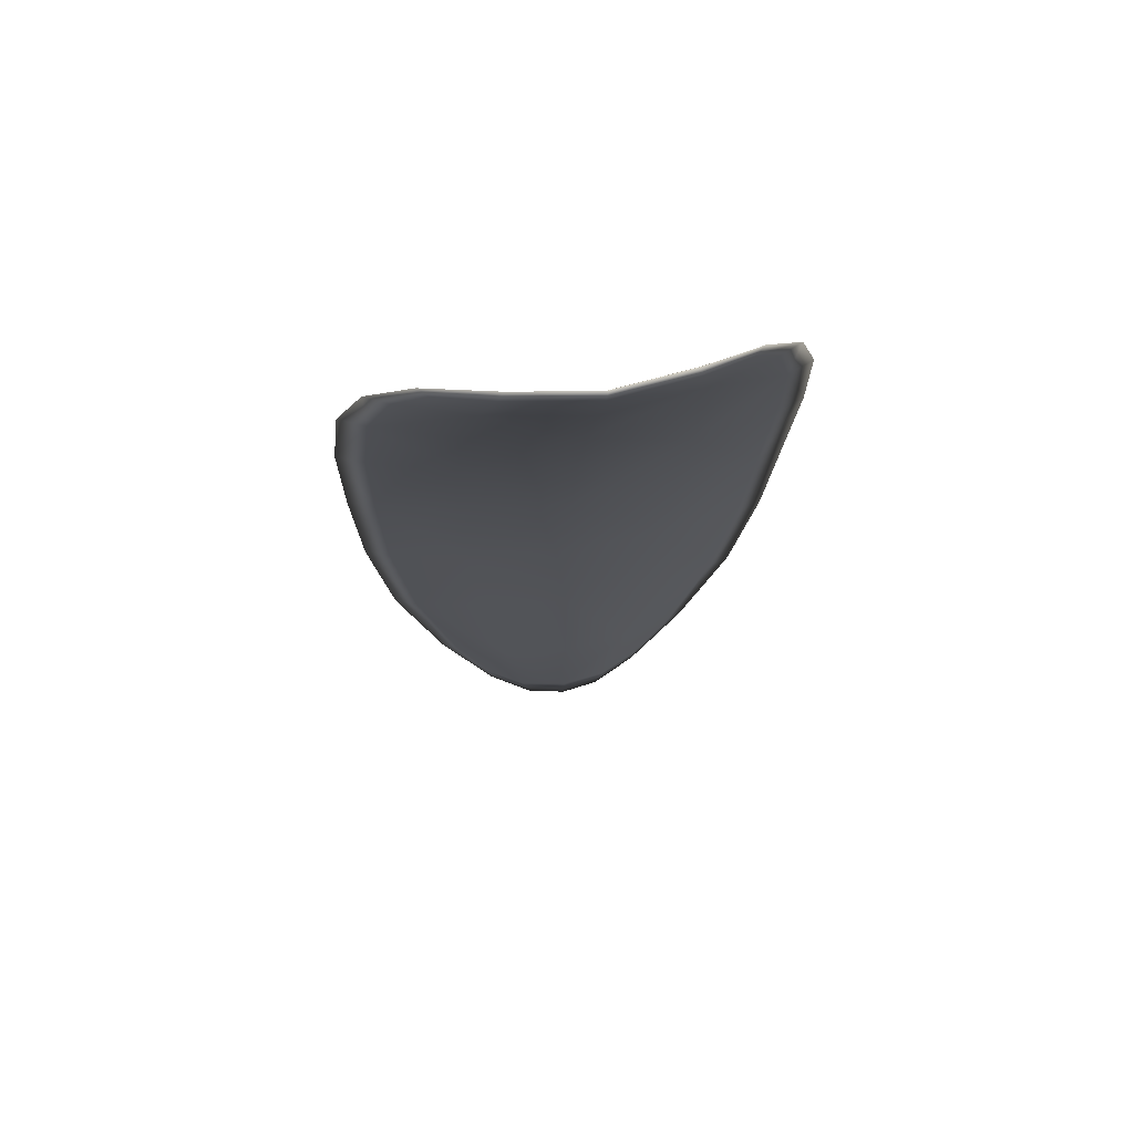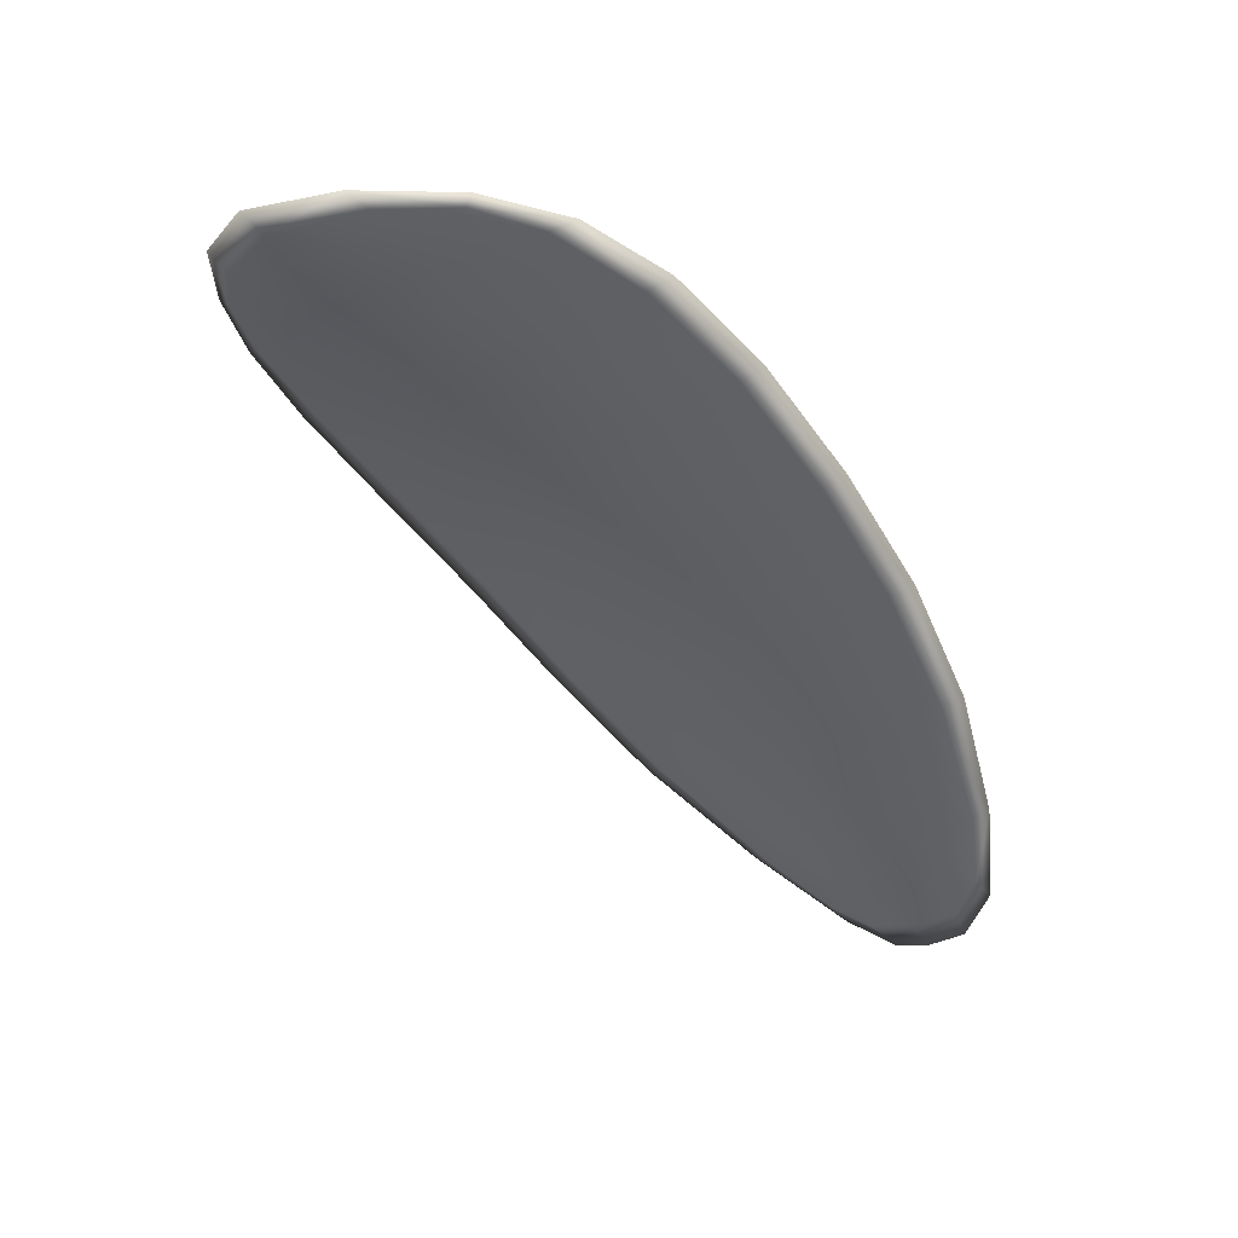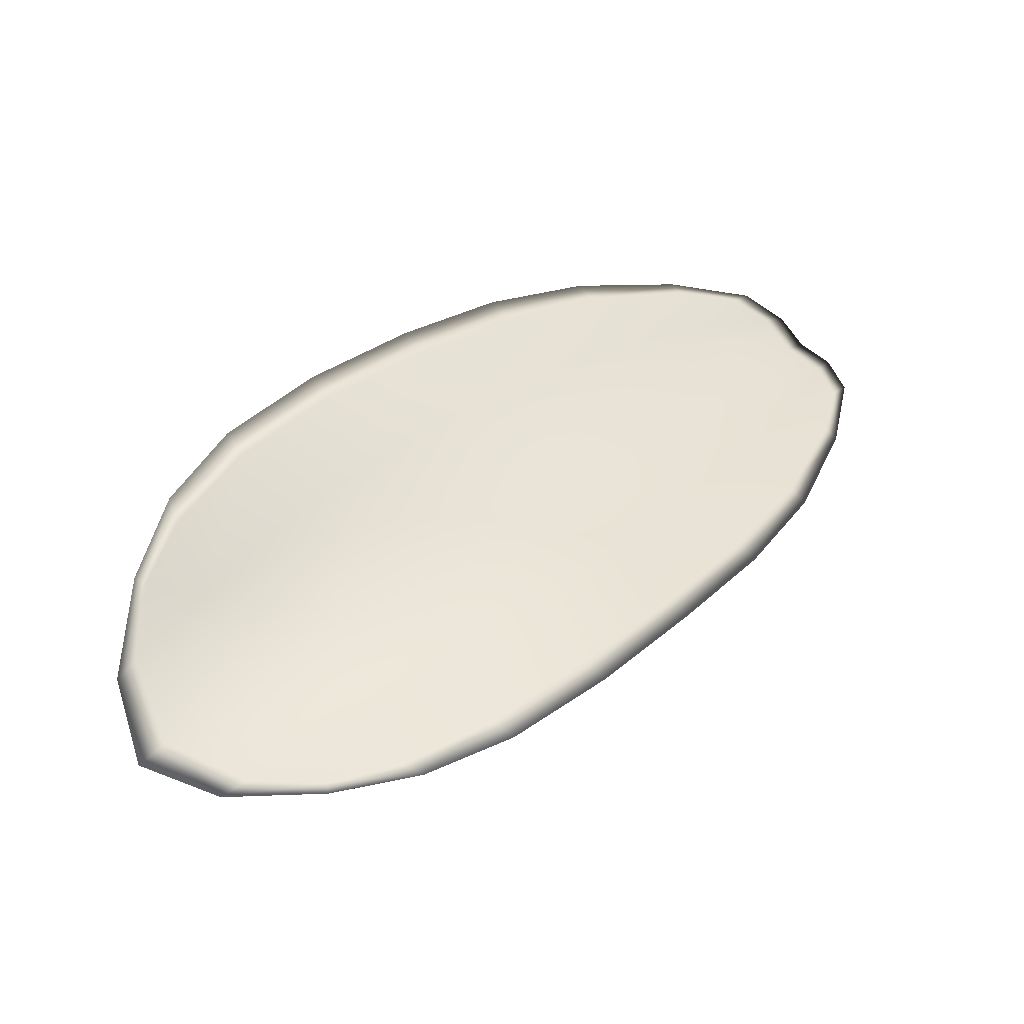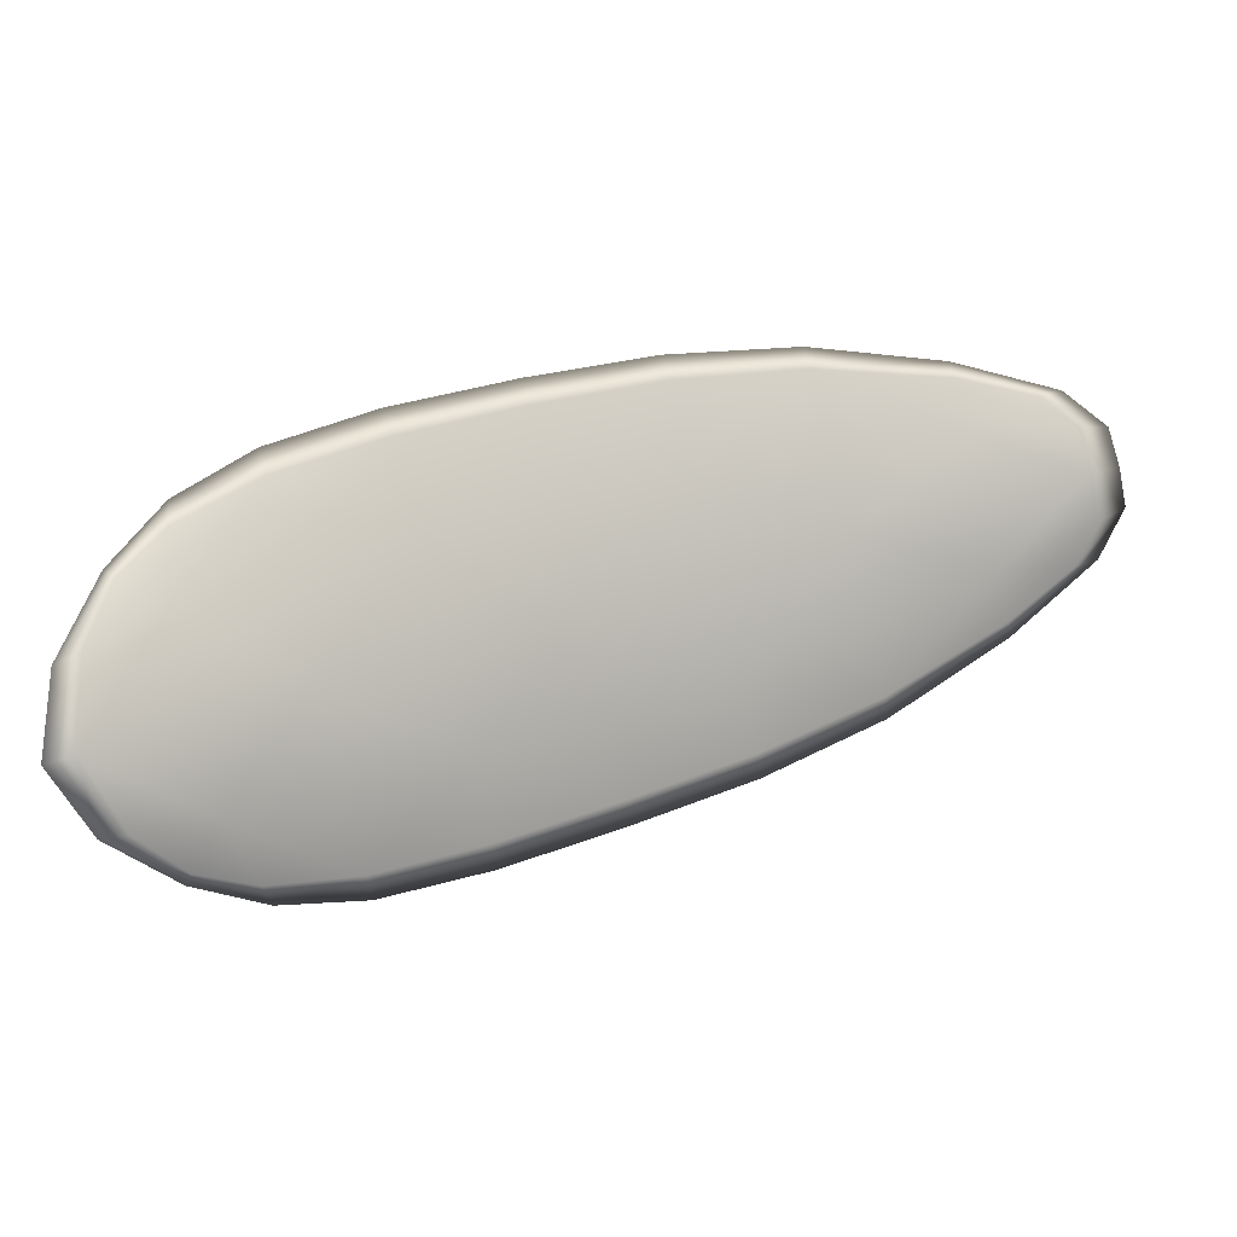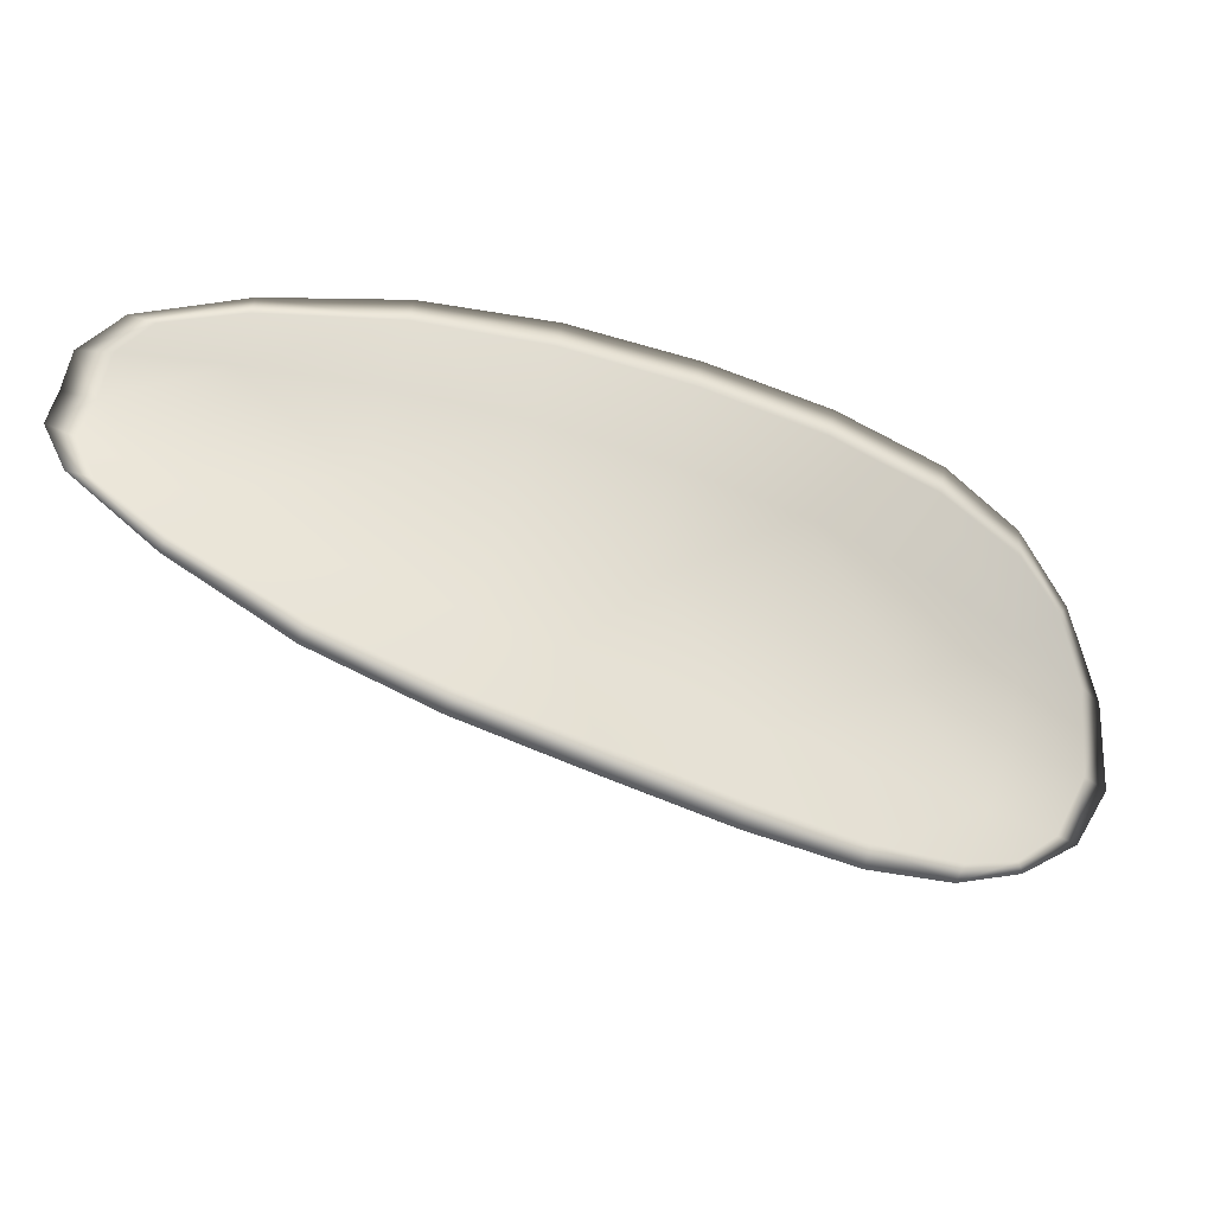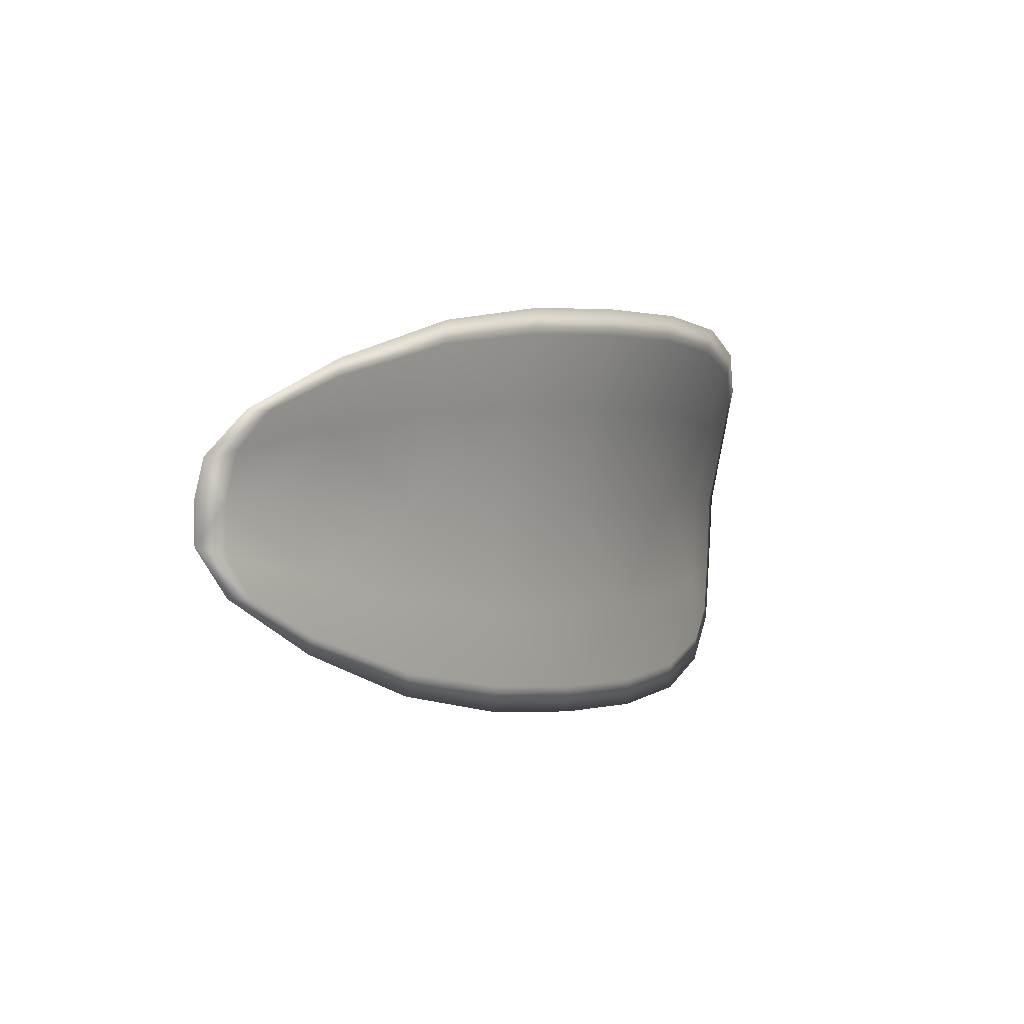
<metadata>
{"format":"obj","ext":"obj","renderer":"f3d","projection":"perspective","resolution":1024,"background":"white","views":[{"elev":14.4,"azim":-109.2,"up":"+Y"},{"elev":-10.8,"azim":-65.3,"up":"+Y"},{"elev":76.9,"azim":-56.2,"up":"+Y"},{"elev":0.4,"azim":-50.0,"up":"+Z"},{"elev":-22.6,"azim":130.5,"up":"+Z"},{"elev":17.6,"azim":90.9,"up":"+Z"}]}
</metadata>
<code>
v -2.459 0.7595 -1.11
v -2.46 0.7596 -1.108
v -2.457 0.7587 -1.107
v -2.456 0.7587 -1.11
v -2.456 0.7588 -1.111
v -2.458 0.7596 -1.111
v -2.459 0.7599 -1.111
v -2.46 0.76 -1.11
v -2.461 0.7601 -1.109
v -2.459 0.7599 -1.106
v -2.459 0.7603 -1.105
v -2.457 0.7596 -1.104
v -2.457 0.7592 -1.105
v -2.461 0.7604 -1.107
v -2.46 0.7605 -1.106
v -2.45 0.7551 -1.103
v -2.451 0.7554 -1.102
v -2.448 0.7536 -1.101
v -2.448 0.7533 -1.103
v -2.448 0.753 -1.105
v -2.45 0.7548 -1.105
v -2.452 0.7563 -1.106
v -2.453 0.7567 -1.104
v -2.453 0.7571 -1.102
v -2.449 0.7547 -1.107
v -2.447 0.7529 -1.106
v -2.447 0.7529 -1.108
v -2.449 0.7546 -1.109
v -2.451 0.7563 -1.11
v -2.452 0.7562 -1.108
v -2.454 0.7576 -1.109
v -2.455 0.7576 -1.107
v -2.453 0.7577 -1.111
v -2.455 0.7581 -1.105
v -2.455 0.7585 -1.103
v -2.446 0.7515 -1.103
v -2.446 0.7518 -1.101
v -2.445 0.7506 -1.102
v -2.444 0.75 -1.102
v -2.444 0.7498 -1.103
v -2.446 0.7512 -1.104
v -2.445 0.7512 -1.105
v -2.444 0.7498 -1.104
v -2.444 0.7502 -1.105
v -2.445 0.7512 -1.106
v -2.459 0.7593 -1.11
v -2.46 0.7594 -1.108
v -2.461 0.76 -1.109
v -2.46 0.7599 -1.11
v -2.459 0.7598 -1.111
v -2.458 0.7594 -1.111
v -2.456 0.7587 -1.111
v -2.456 0.7585 -1.11
v -2.457 0.7585 -1.107
v -2.46 0.7597 -1.106
v -2.459 0.7602 -1.105
v -2.46 0.7604 -1.106
v -2.461 0.7602 -1.107
v -2.457 0.759 -1.105
v -2.457 0.7595 -1.104
v -2.451 0.7549 -1.103
v -2.451 0.7553 -1.102
v -2.453 0.757 -1.102
v -2.453 0.7565 -1.104
v -2.452 0.7562 -1.106
v -2.45 0.7546 -1.105
v -2.448 0.7529 -1.105
v -2.448 0.7532 -1.103
v -2.449 0.7535 -1.101
v -2.45 0.7545 -1.107
v -2.452 0.7561 -1.108
v -2.451 0.7561 -1.11
v -2.449 0.7545 -1.109
v -2.447 0.7528 -1.108
v -2.447 0.7528 -1.106
v -2.454 0.7574 -1.109
v -2.455 0.7575 -1.107
v -2.453 0.7575 -1.111
v -2.455 0.7579 -1.105
v -2.455 0.7584 -1.103
v -2.446 0.7513 -1.103
v -2.446 0.7516 -1.101
v -2.446 0.7511 -1.104
v -2.444 0.7497 -1.103
v -2.444 0.7499 -1.102
v -2.445 0.7505 -1.102
v -2.445 0.751 -1.105
v -2.445 0.7511 -1.106
v -2.444 0.7501 -1.105
v -2.444 0.7497 -1.104
v -2.446 0.7518 -1.101
v -2.444 0.7502 -1.102
v -2.449 0.7537 -1.101
v -2.445 0.7505 -1.102
v -2.444 0.7493 -1.104
v -2.444 0.7499 -1.105
v -2.444 0.7493 -1.103
v -2.444 0.7501 -1.105
v -2.457 0.7595 -1.112
v -2.459 0.7599 -1.111
v -2.455 0.7588 -1.112
v -2.459 0.7598 -1.111
v -2.462 0.7605 -1.107
v -2.46 0.7606 -1.105
v -2.462 0.7602 -1.109
v -2.46 0.7604 -1.106
v -2.459 0.7604 -1.104
v -2.457 0.7597 -1.103
v -2.444 0.7495 -1.102
v -2.445 0.7512 -1.107
v -2.447 0.7529 -1.108
v -2.461 0.7601 -1.11
v -2.453 0.7576 -1.111
v -2.451 0.7562 -1.11
v -2.455 0.7586 -1.102
v -2.453 0.7572 -1.102
v -2.451 0.7555 -1.101
v -2.449 0.7546 -1.109
f 1 2 3
f 1 3 4
f 1 4 5
f 1 5 6
f 1 6 7
f 1 7 8
f 1 8 9
f 1 9 2
f 10 11 12
f 10 12 13
f 10 13 3
f 10 3 2
f 10 2 9
f 10 9 14
f 10 14 15
f 10 15 11
f 16 17 18
f 16 18 19
f 16 19 20
f 16 20 21
f 16 21 22
f 16 22 23
f 16 23 24
f 16 24 17
f 25 21 20
f 25 20 26
f 25 26 27
f 25 27 28
f 25 28 29
f 25 29 30
f 25 30 22
f 25 22 21
f 31 32 22
f 31 22 30
f 31 30 29
f 31 29 33
f 31 33 5
f 31 5 4
f 31 4 3
f 31 3 32
f 34 35 24
f 34 24 23
f 34 23 22
f 34 22 32
f 34 32 3
f 34 3 13
f 34 13 12
f 34 12 35
f 36 37 38
f 36 38 39
f 36 39 40
f 36 40 41
f 36 41 20
f 36 20 19
f 36 19 18
f 36 18 37
f 42 41 40
f 42 40 43
f 42 43 44
f 42 44 45
f 42 45 27
f 42 27 26
f 42 26 20
f 42 20 41
f 46 47 48
f 46 48 49
f 46 49 50
f 46 50 51
f 46 51 52
f 46 52 53
f 46 53 54
f 46 54 47
f 55 56 57
f 55 57 58
f 55 58 48
f 55 48 47
f 55 47 54
f 55 54 59
f 55 59 60
f 55 60 56
f 61 62 63
f 61 63 64
f 61 64 65
f 61 65 66
f 61 66 67
f 61 67 68
f 61 68 69
f 61 69 62
f 70 66 65
f 70 65 71
f 70 71 72
f 70 72 73
f 70 73 74
f 70 74 75
f 70 75 67
f 70 67 66
f 76 77 54
f 76 54 53
f 76 53 52
f 76 52 78
f 76 78 72
f 76 72 71
f 76 71 65
f 76 65 77
f 79 80 60
f 79 60 59
f 79 59 54
f 79 54 77
f 79 77 65
f 79 65 64
f 79 64 63
f 79 63 80
f 81 82 69
f 81 69 68
f 81 68 67
f 81 67 83
f 81 83 84
f 81 84 85
f 81 85 86
f 81 86 82
f 87 83 67
f 87 67 75
f 87 75 74
f 87 74 88
f 87 88 89
f 87 89 90
f 87 90 84
f 87 84 83
f 91 92 38
f 91 38 37
f 91 37 18
f 91 18 93
f 91 93 69
f 91 69 82
f 91 82 94
f 91 94 92
f 95 96 44
f 95 44 43
f 95 43 40
f 95 40 97
f 95 97 84
f 95 84 90
f 95 90 98
f 95 98 96
f 99 100 7
f 99 7 6
f 99 6 5
f 99 5 101
f 99 101 52
f 99 52 51
f 99 51 102
f 99 102 100
f 103 104 15
f 103 15 14
f 103 14 9
f 103 9 105
f 103 105 48
f 103 48 58
f 103 58 106
f 103 106 104
f 107 108 12
f 107 12 11
f 107 11 15
f 107 15 104
f 107 104 106
f 107 106 56
f 107 56 60
f 107 60 108
f 109 97 40
f 109 40 39
f 109 39 38
f 109 38 92
f 109 92 94
f 109 94 85
f 109 85 84
f 109 84 97
f 110 111 27
f 110 27 45
f 110 45 44
f 110 44 96
f 110 96 98
f 110 98 88
f 110 88 74
f 110 74 111
f 112 105 9
f 112 9 8
f 112 8 7
f 112 7 100
f 112 100 102
f 112 102 49
f 112 49 48
f 112 48 105
f 113 101 5
f 113 5 33
f 113 33 29
f 113 29 114
f 113 114 72
f 113 72 78
f 113 78 52
f 113 52 101
f 115 116 24
f 115 24 35
f 115 35 12
f 115 12 108
f 115 108 60
f 115 60 80
f 115 80 63
f 115 63 116
f 117 93 18
f 117 18 17
f 117 17 24
f 117 24 116
f 117 116 63
f 117 63 62
f 117 62 69
f 117 69 93
f 118 114 29
f 118 29 28
f 118 28 27
f 118 27 111
f 118 111 74
f 118 74 73
f 118 73 72
f 118 72 114

</code>
